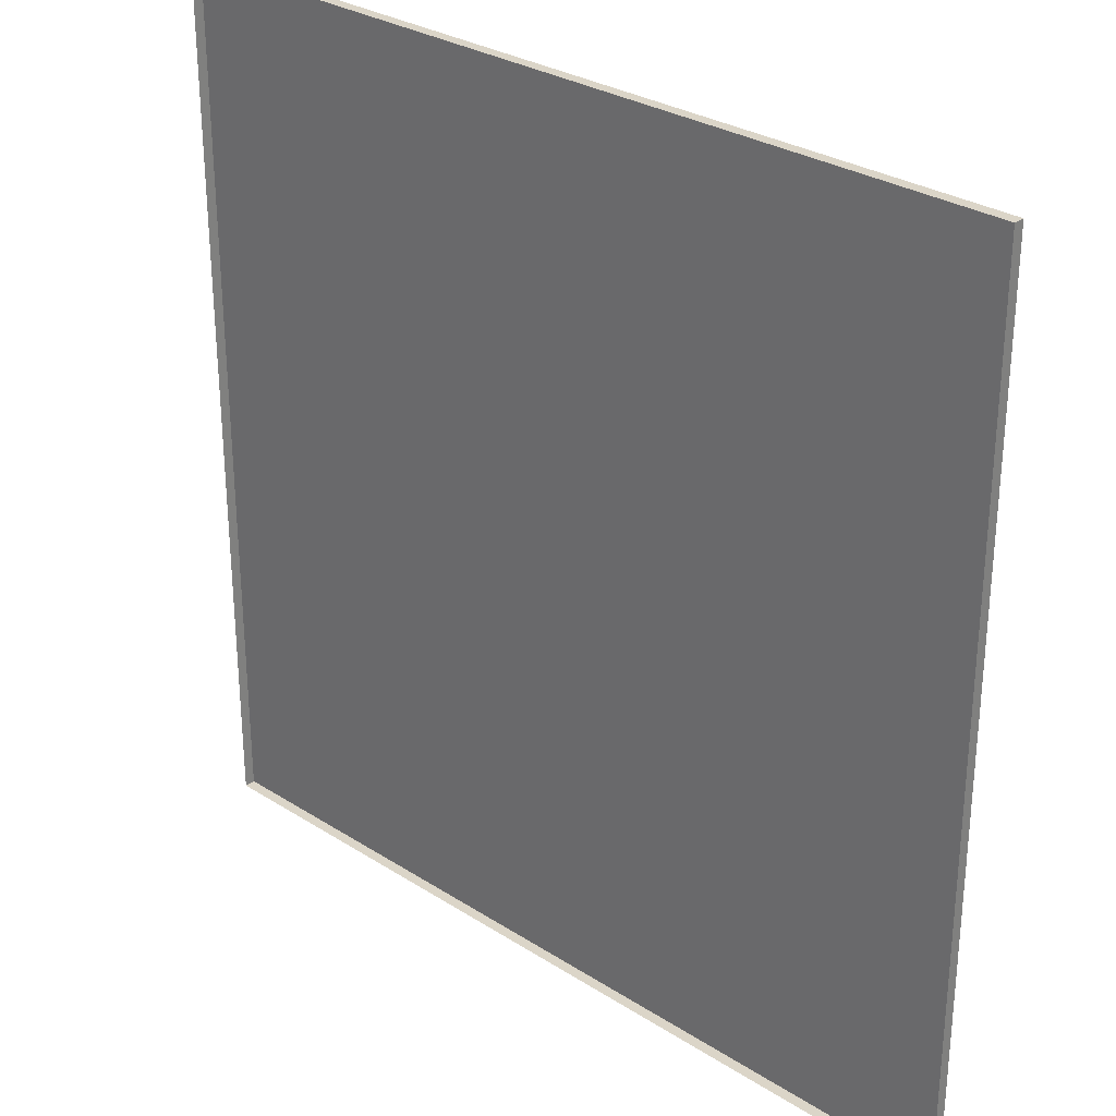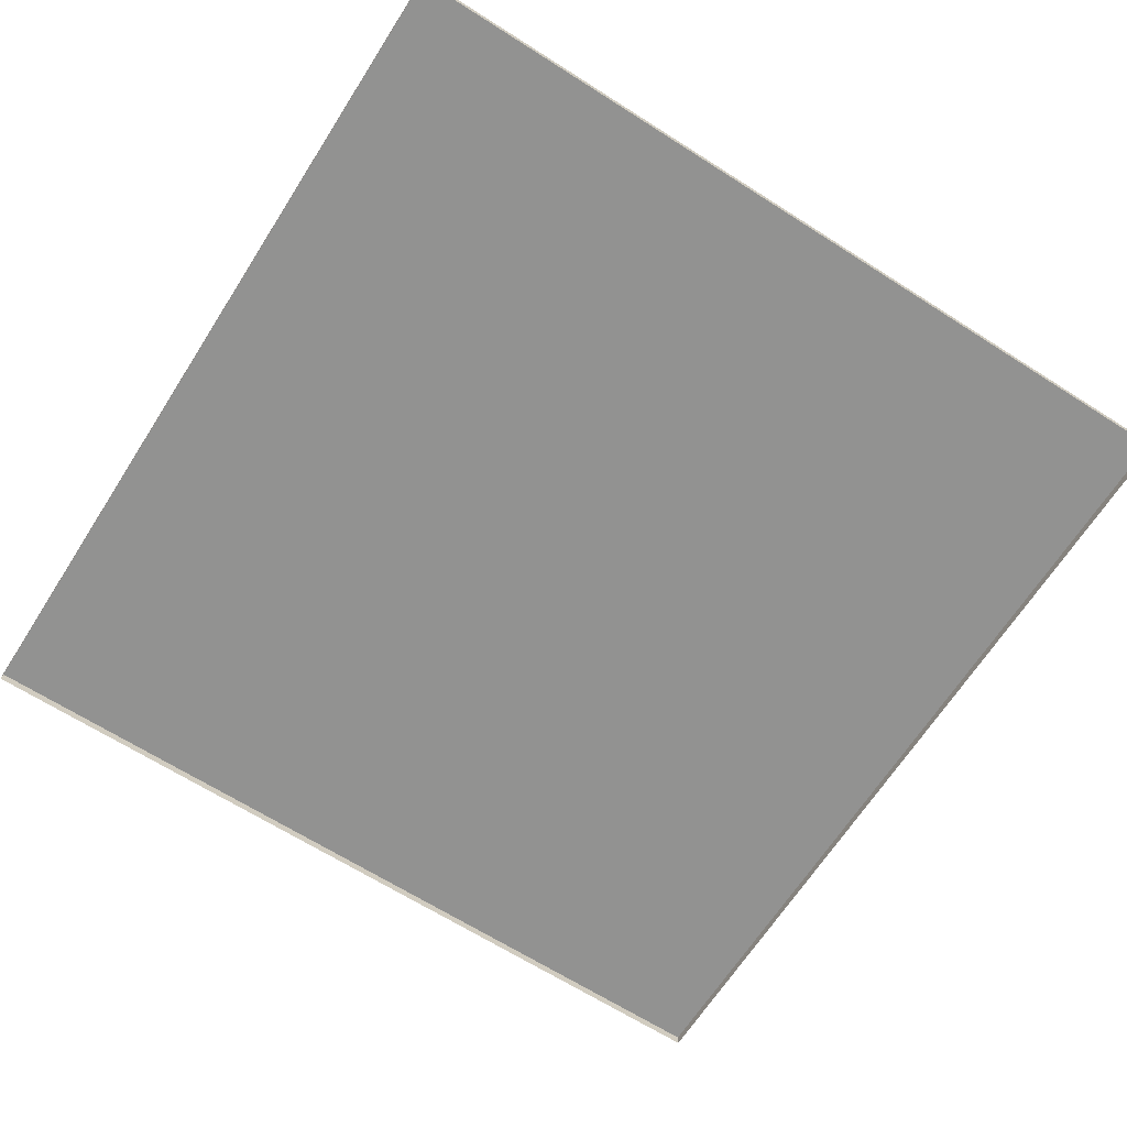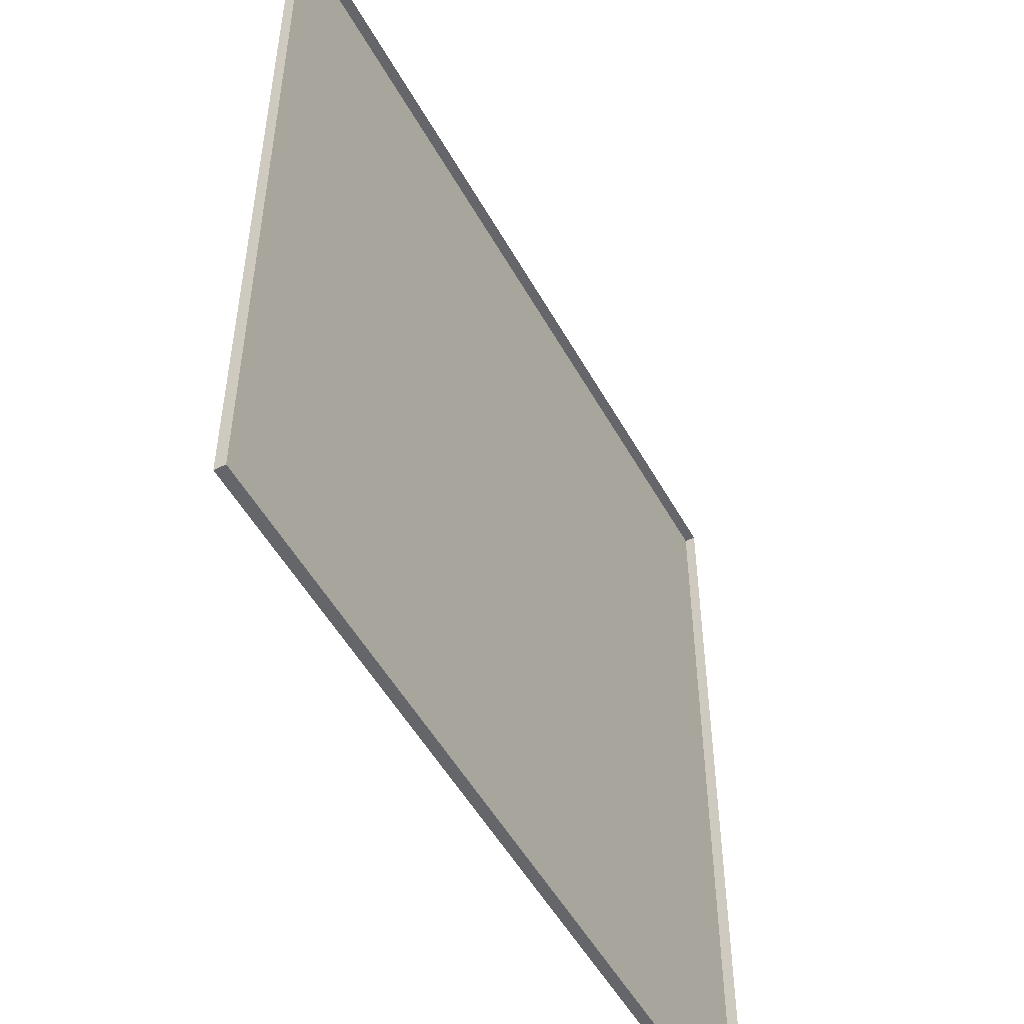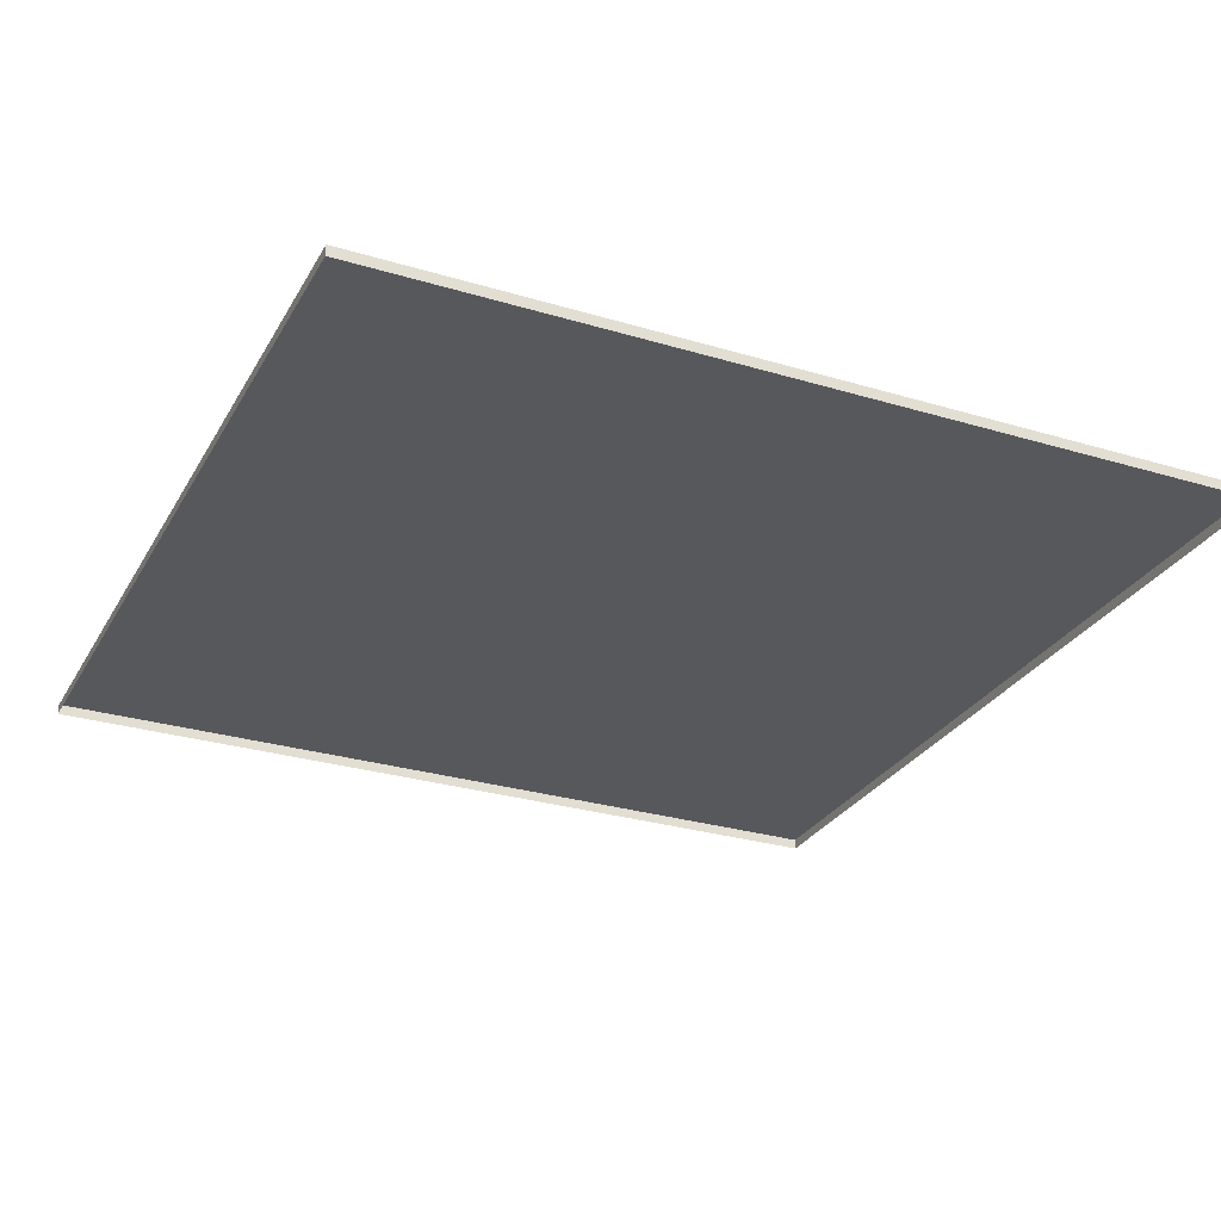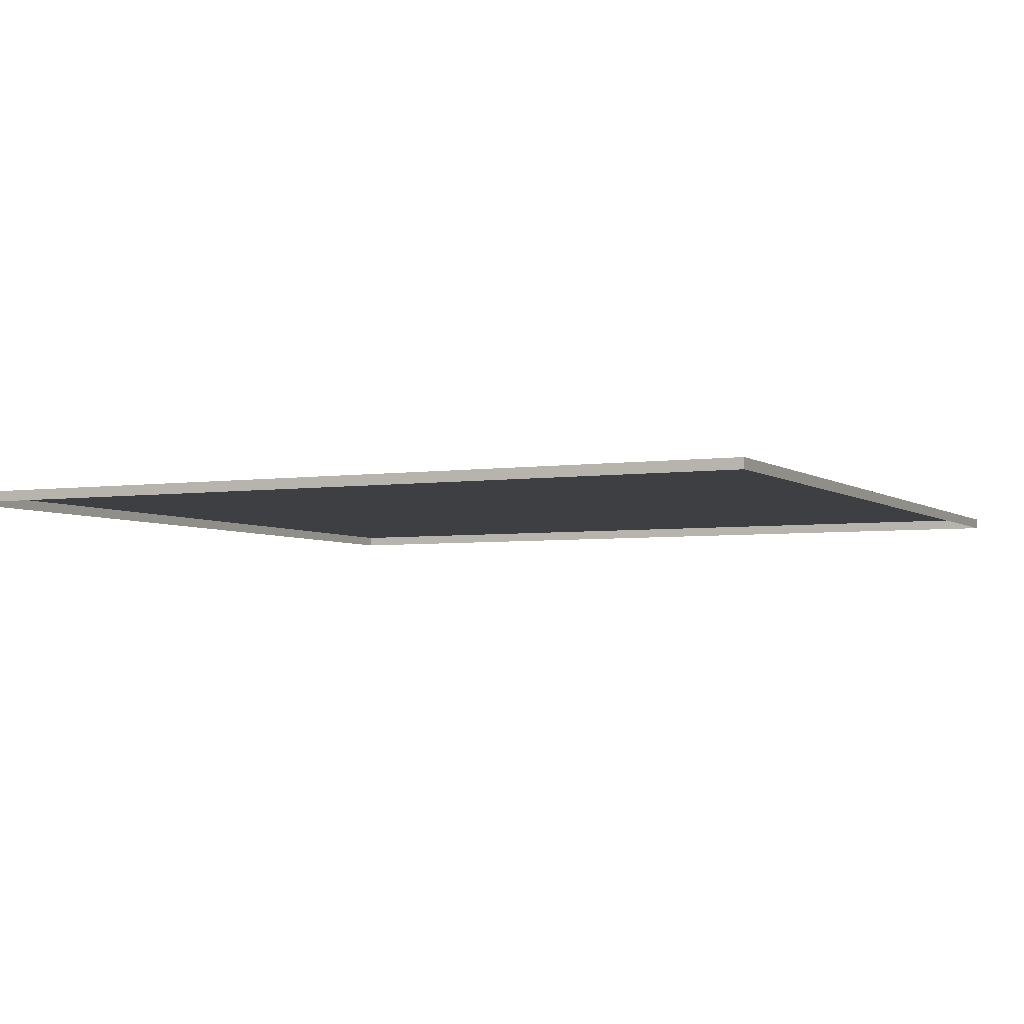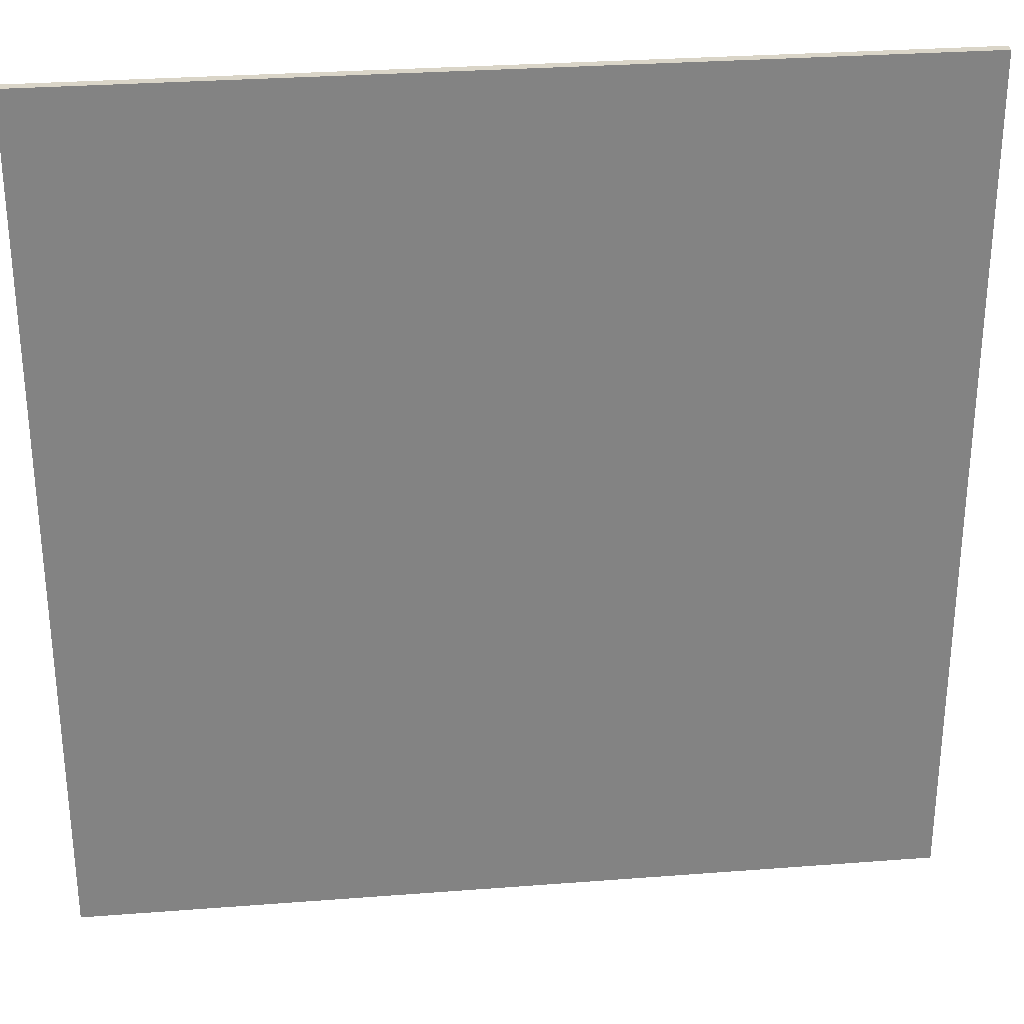
<metadata>
{"format":"obj","ext":"obj","renderer":"f3d","projection":"perspective","resolution":1024,"background":"white","views":[{"elev":29.5,"azim":43.2,"up":"+Z"},{"elev":-66.2,"azim":147.4,"up":"+Y"},{"elev":-51.8,"azim":-61.6,"up":"+Z"},{"elev":-28.4,"azim":155.6,"up":"+Y"},{"elev":-4.2,"azim":-154.2,"up":"+Y"},{"elev":29.4,"azim":173.5,"up":"+Z"}]}
</metadata>
<code>
g default
v -3.927 -0 3.927
v -2.356 -0 3.927
v -0.7854 -0 3.927
v 0.7854 -0 3.927
v 2.356 -0 3.927
v 3.927 -0 3.927
v -3.927 -0 2.356
v 3.927 -0 2.356
v -3.927 -0 0.7854
v 3.927 -0 0.7854
v -3.927 0 -0.7854
v 3.927 0 -0.7854
v -3.927 0 -2.356
v 3.927 0 -2.356
v -3.927 0 -3.927
v -2.356 0 -3.927
v -0.7854 0 -3.927
v 0.7854 0 -3.927
v 2.356 0 -3.927
v 3.927 0 -3.927
v -3.927 0.09692 3.927
v -2.356 0.09692 3.927
v -2.356 0.09692 2.356
v -3.927 0.09692 2.356
v -0.7854 0.09692 3.927
v -0.7854 0.09692 2.356
v 0.7854 0.09692 3.927
v 0.7854 0.09692 2.356
v 2.356 0.09692 3.927
v 2.356 0.09692 2.356
v 3.927 0.09692 3.927
v 3.927 0.09692 2.356
v -2.356 0.09692 0.7854
v -3.927 0.09692 0.7854
v -0.7854 0.09692 0.7854
v 0.7854 0.09692 0.7854
v 2.356 0.09692 0.7854
v 3.927 0.09692 0.7854
v -2.356 0.09692 -0.7854
v -3.927 0.09692 -0.7854
v -0.7854 0.09692 -0.7854
v 0.7854 0.09692 -0.7854
v 2.356 0.09692 -0.7854
v 3.927 0.09692 -0.7854
v -2.356 0.09692 -2.356
v -3.927 0.09692 -2.356
v -0.7854 0.09692 -2.356
v 0.7854 0.09692 -2.356
v 2.356 0.09692 -2.356
v 3.927 0.09692 -2.356
v -2.356 0.09692 -3.927
v -3.927 0.09692 -3.927
v -0.7854 0.09692 -3.927
v 0.7854 0.09692 -3.927
v 2.356 0.09692 -3.927
v 3.927 0.09692 -3.927
g pPlane1
f 21 22 23 24
f 22 25 26 23
f 25 27 28 26
f 27 29 30 28
f 29 31 32 30
f 24 23 33 34
f 23 26 35 33
f 26 28 36 35
f 28 30 37 36
f 30 32 38 37
f 34 33 39 40
f 33 35 41 39
f 35 36 42 41
f 36 37 43 42
f 37 38 44 43
f 40 39 45 46
f 39 41 47 45
f 41 42 48 47
f 42 43 49 48
f 43 44 50 49
f 46 45 51 52
f 45 47 53 51
f 47 48 54 53
f 48 49 55 54
f 49 50 56 55
f 1 2 22 21
f 7 1 21 24
f 2 3 25 22
f 3 4 27 25
f 4 5 29 27
f 5 6 31 29
f 6 8 32 31
f 9 7 24 34
f 8 10 38 32
f 11 9 34 40
f 10 12 44 38
f 13 11 40 46
f 12 14 50 44
f 16 15 52 51
f 15 13 46 52
f 17 16 51 53
f 18 17 53 54
f 19 18 54 55
f 14 20 56 50
f 20 19 55 56

</code>
